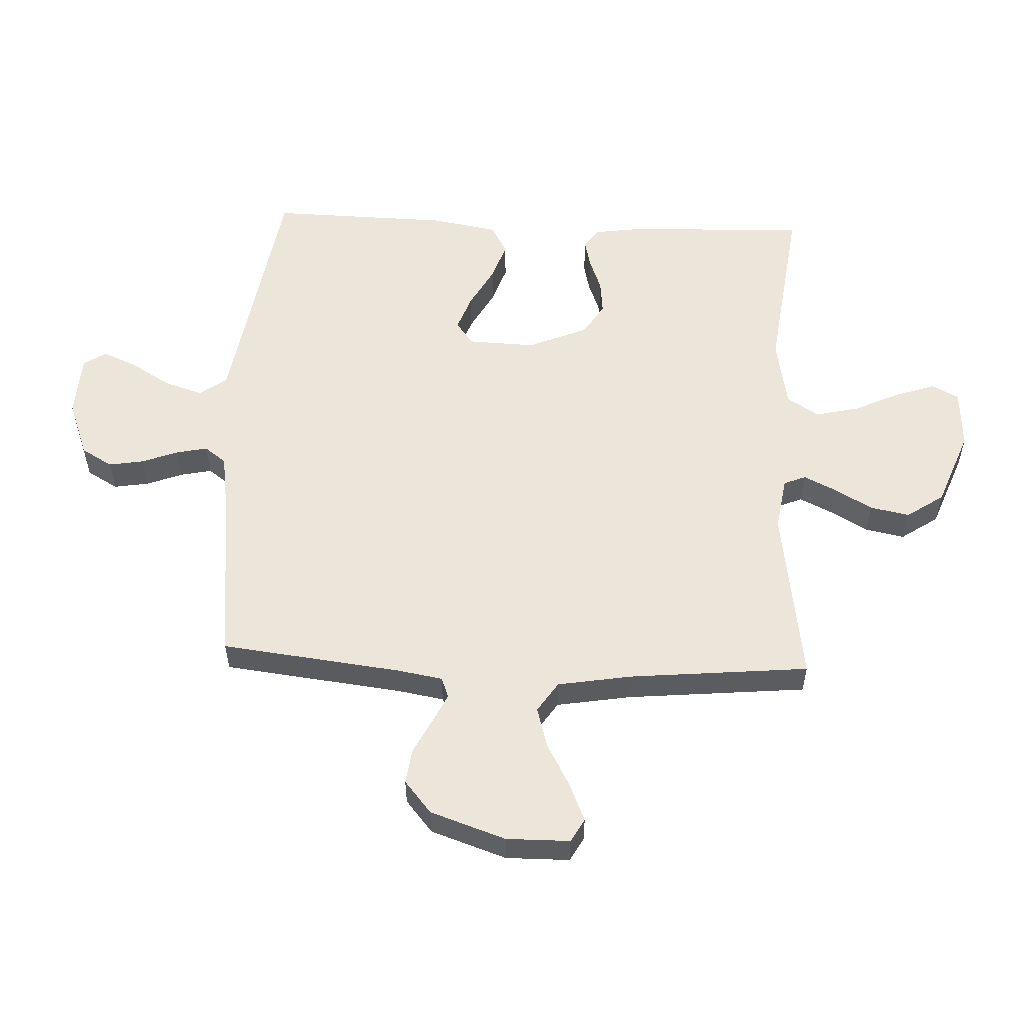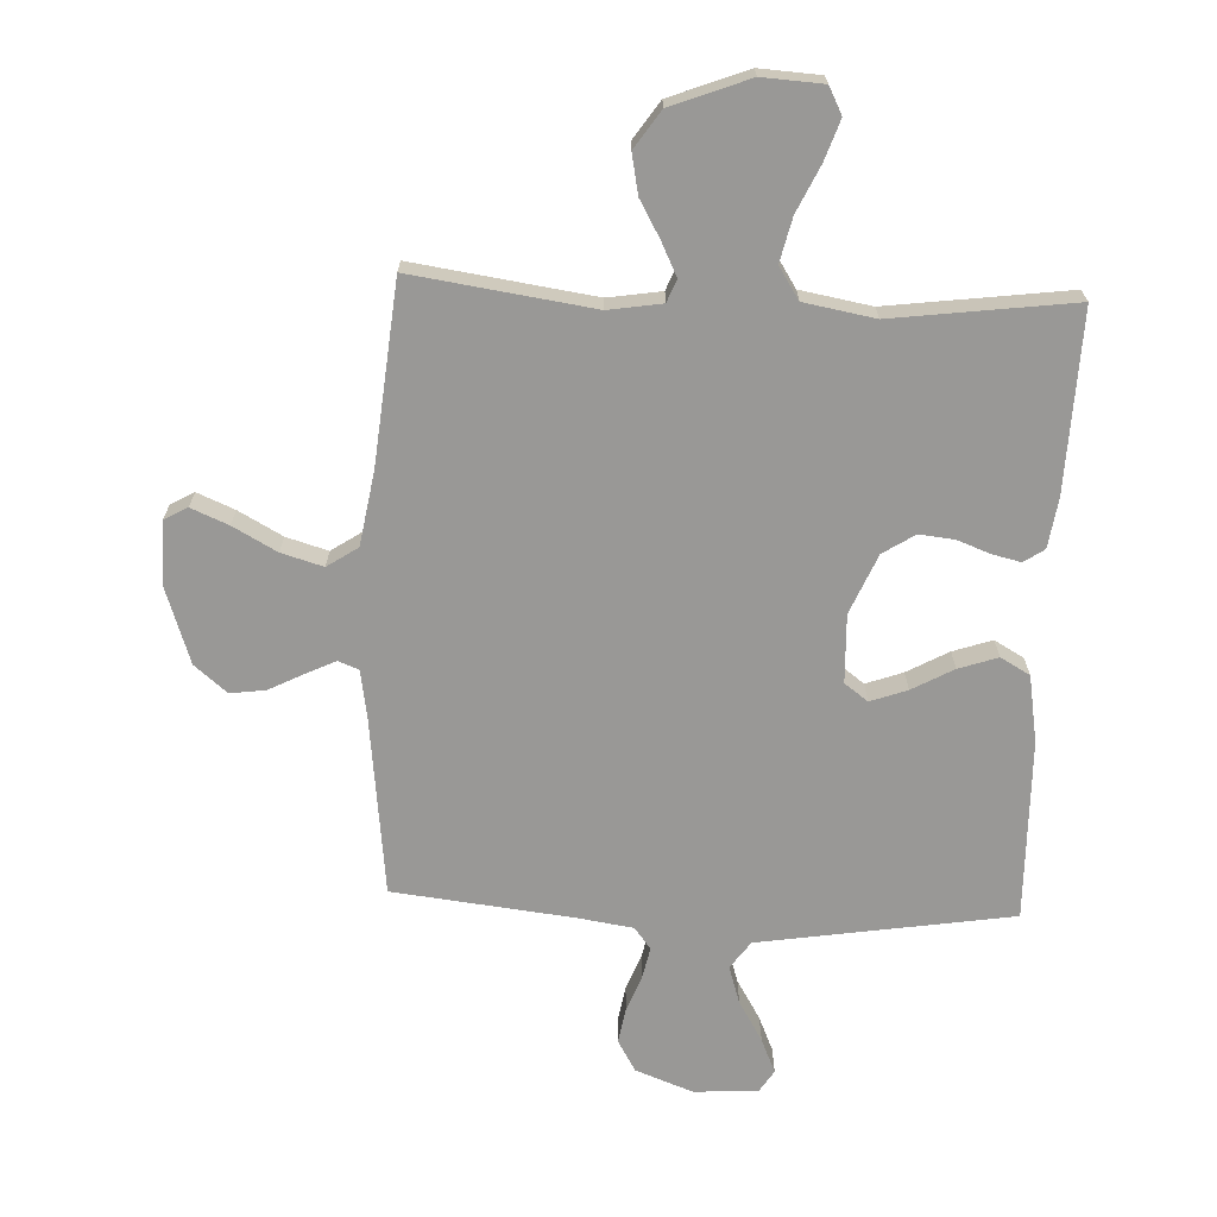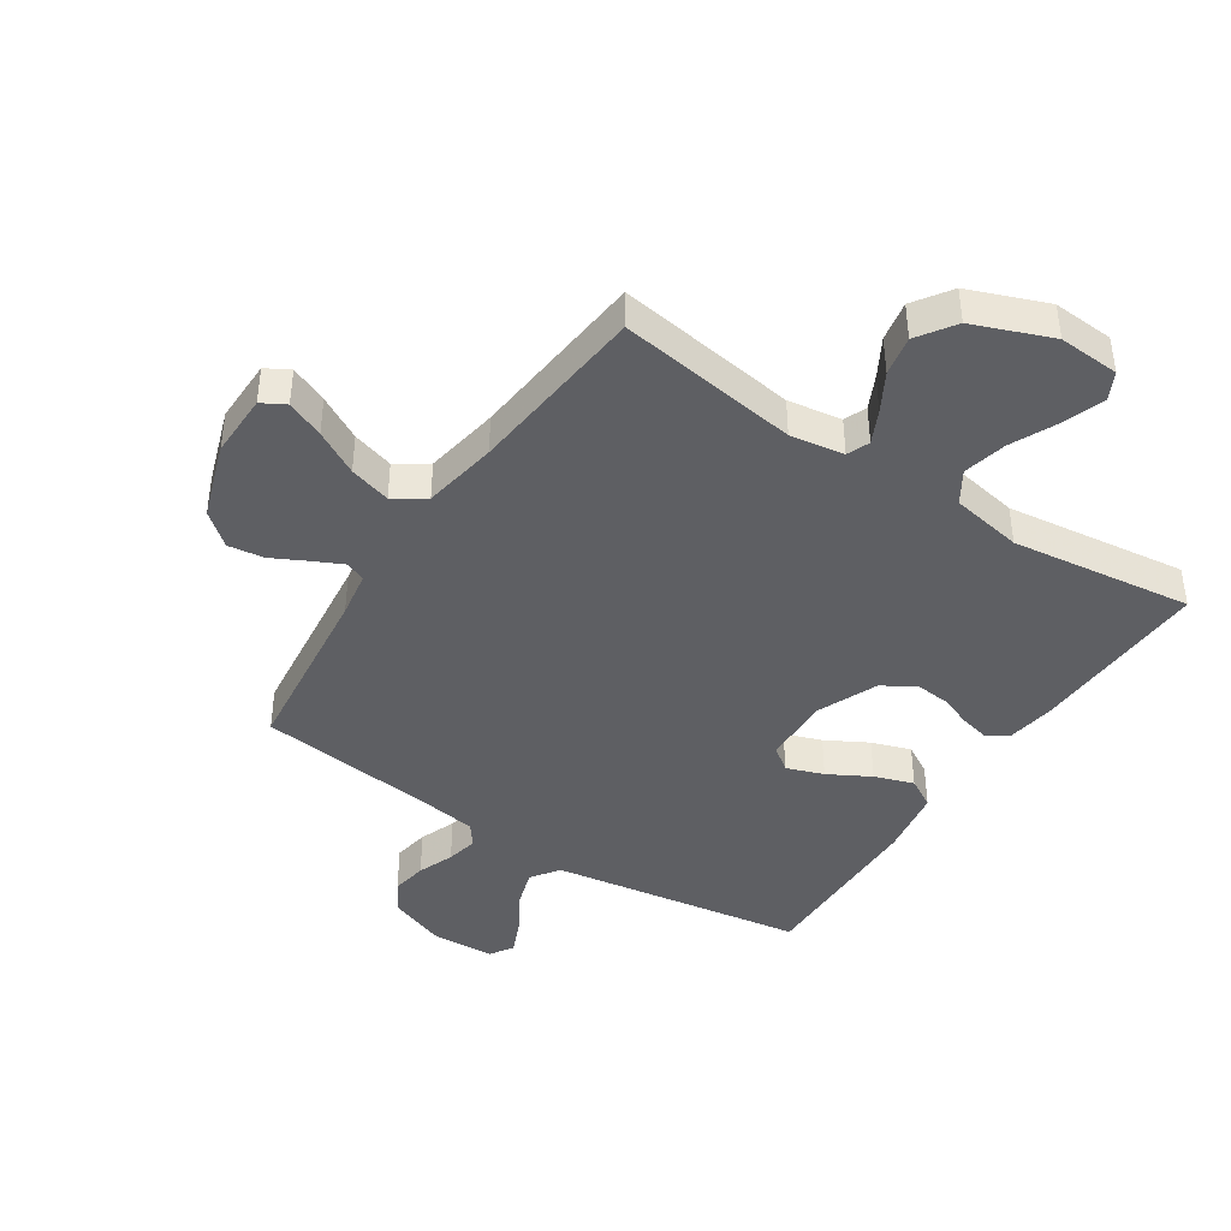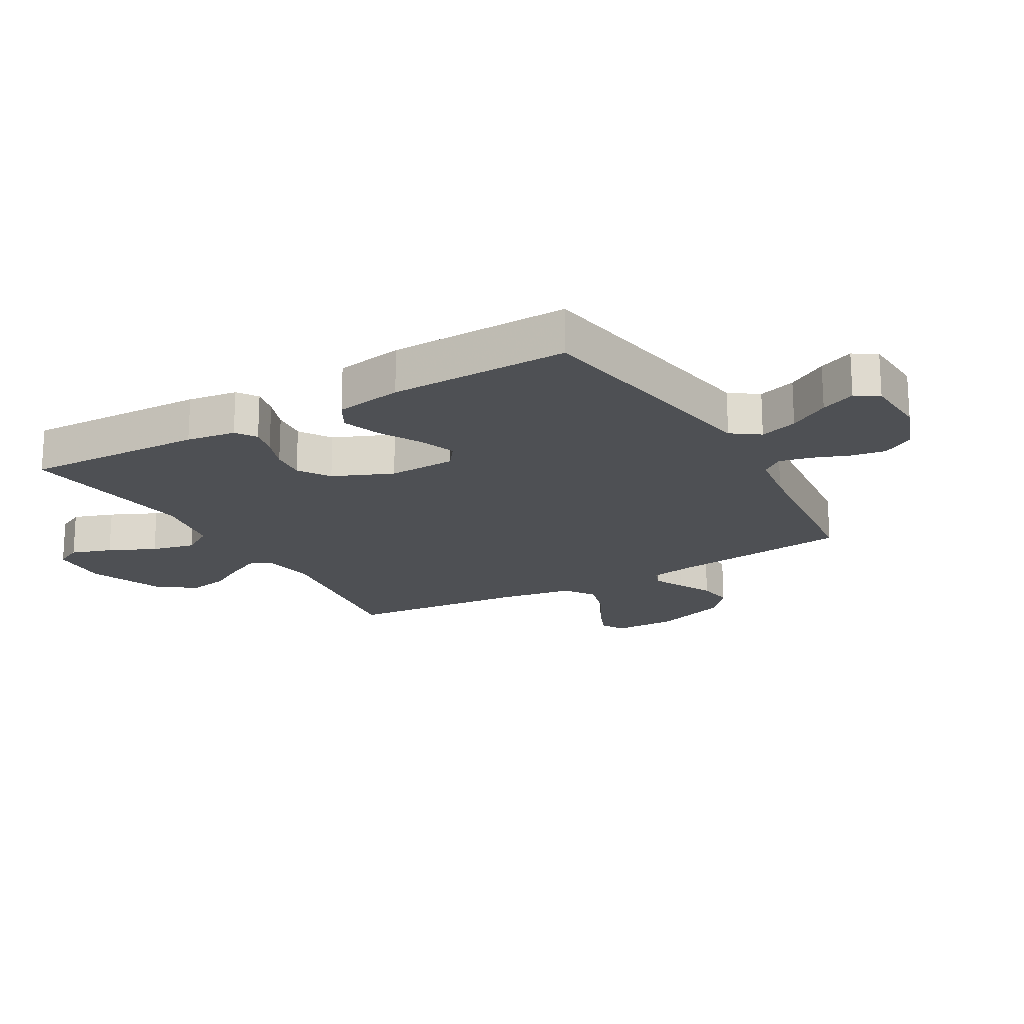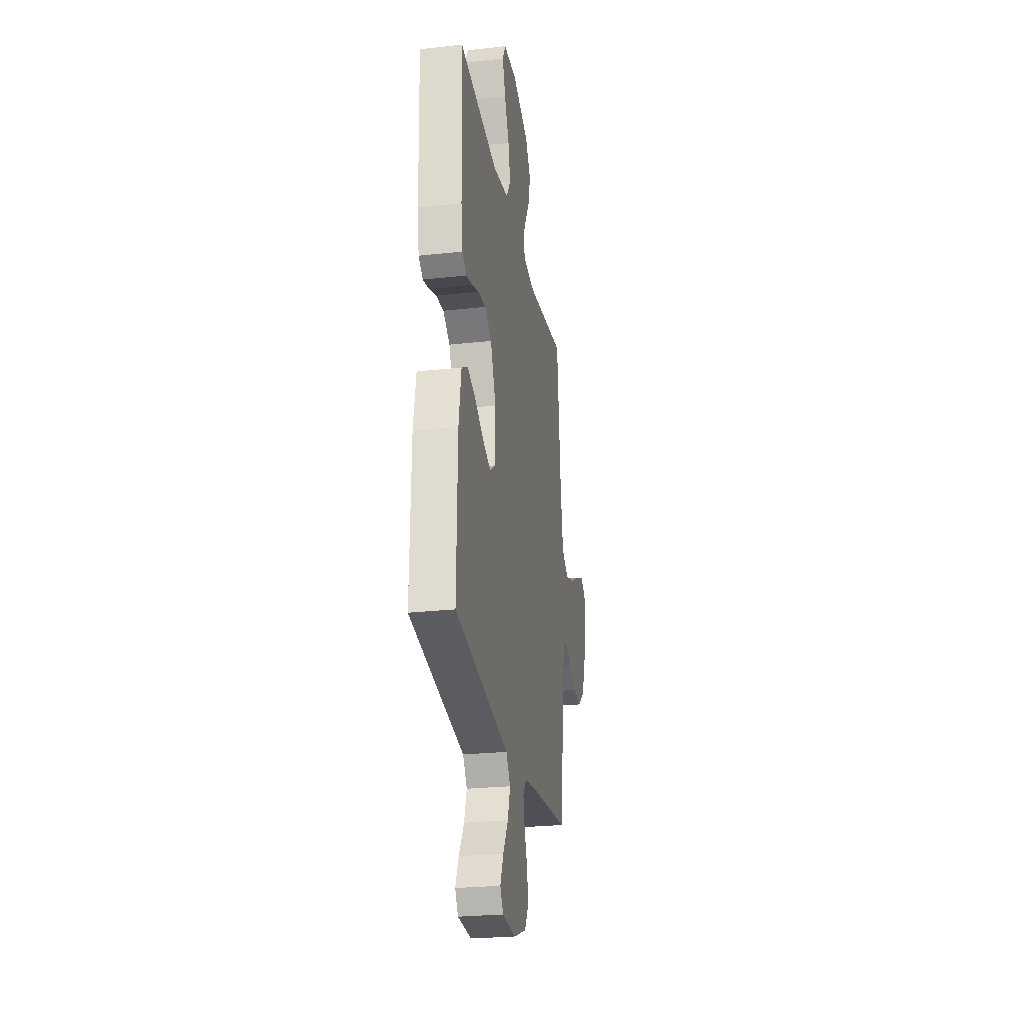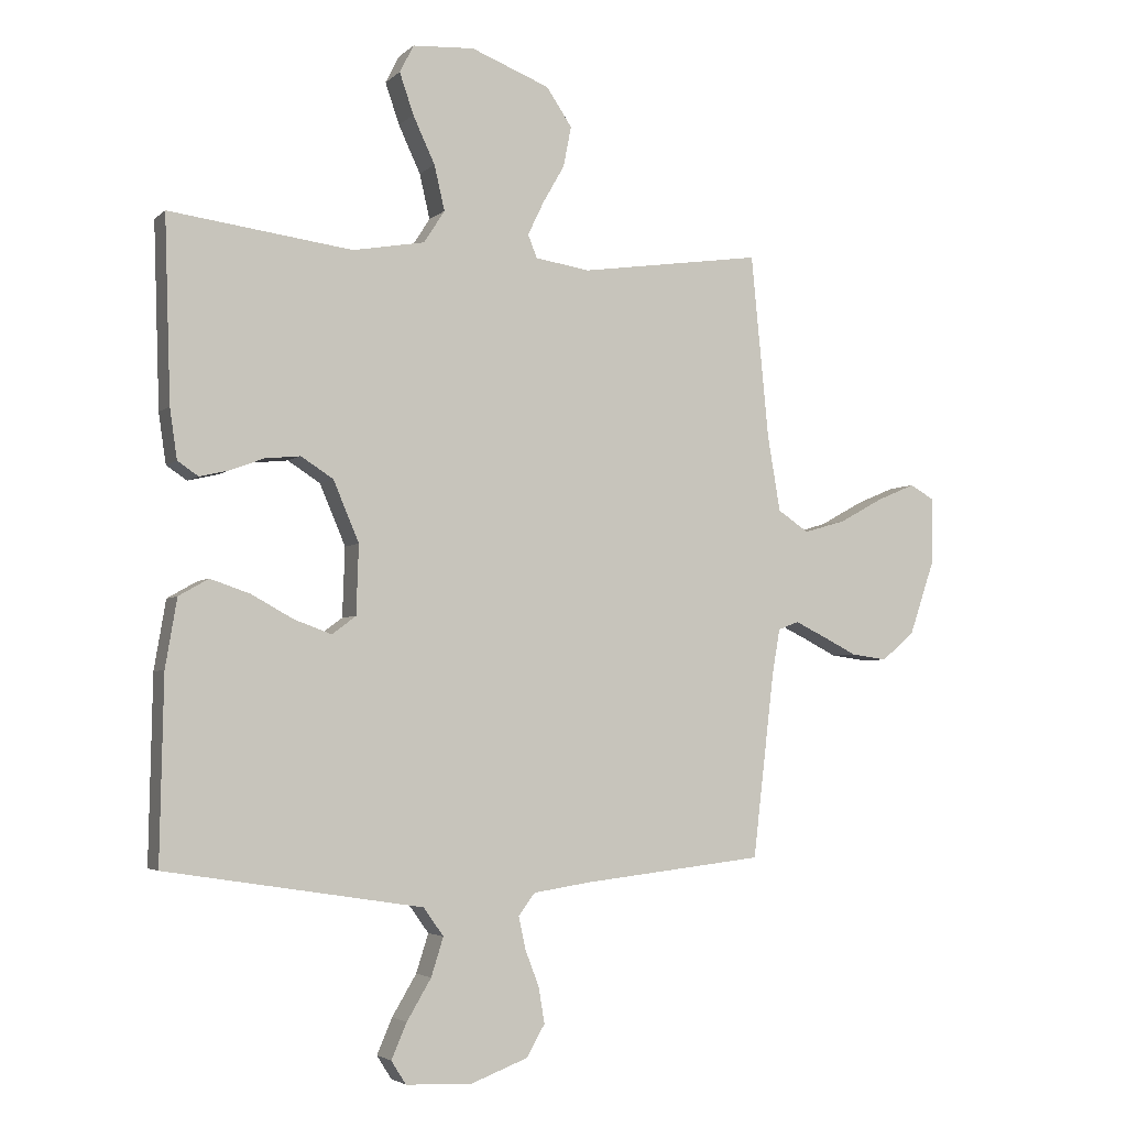
<metadata>
{"format":"obj","ext":"obj","renderer":"f3d","projection":"perspective","resolution":1024,"background":"white","views":[{"elev":55.3,"azim":-87.4,"up":"+Y"},{"elev":-68.6,"azim":-2.5,"up":"+Y"},{"elev":-41.9,"azim":-33.4,"up":"+Y"},{"elev":-18.9,"azim":120.1,"up":"+Y"},{"elev":-25.9,"azim":99.9,"up":"+Z"},{"elev":-3.7,"azim":157.2,"up":"+Z"}]}
</metadata>
<code>
v 0.5 0.07 -0.5
v 0.2 0.07 -0.547
v 0.079 0.07 -0.566
v 0.046 0.07 -0.612
v 0.066 0.07 -0.675
v 0.106 0.07 -0.742
v 0.131 0.07 -0.8
v 0.107 0.07 -0.838
v 0 0.07 -0.843
v -0.095 0.07 -0.807
v -0.125 0.07 -0.755
v -0.115 0.07 -0.696
v -0.092 0.07 -0.636
v -0.081 0.07 -0.584
v -0.108 0.07 -0.548
v -0.2 0.07 -0.534
v -0.5 0.07 -0.5
v -0.535 0.07 -0.2
v -0.548 0.07 -0.123
v -0.582 0.07 -0.11
v -0.632 0.07 -0.134
v -0.689 0.07 -0.163
v -0.748 0.07 -0.171
v -0.802 0.07 -0.126
v -0.845 0.07 0
v -0.844 0.07 0.106
v -0.805 0.07 0.128
v -0.743 0.07 0.102
v -0.67 0.07 0.062
v -0.601 0.07 0.042
v -0.55 0.07 0.076
v -0.529 0.07 0.2
v -0.5 0.07 0.5
v -0.2 0.07 0.457
v -0.111 0.07 0.471
v -0.096 0.07 0.508
v -0.122 0.07 0.562
v -0.158 0.07 0.625
v -0.171 0.07 0.691
v -0.129 0.07 0.753
v 0 0.07 0.803
v 0.101 0.07 0.797
v 0.124 0.07 0.752
v 0.101 0.07 0.685
v 0.065 0.07 0.608
v 0.048 0.07 0.535
v 0.082 0.07 0.482
v 0.2 0.07 0.461
v 0.5 0.07 0.5
v 0.49 0.07 0.2
v 0.478 0.07 0.118
v 0.444 0.07 0.095
v 0.397 0.07 0.106
v 0.341 0.07 0.127
v 0.283 0.07 0.133
v 0.23 0.07 0.099
v 0.188 0.07 0
v 0.192 0.07 -0.113
v 0.231 0.07 -0.142
v 0.292 0.07 -0.12
v 0.361 0.07 -0.082
v 0.426 0.07 -0.06
v 0.475 0.07 -0.088
v 0.494 0.07 -0.2
v 0.5 0 -0.5
v 0.2 0 -0.547
v 0.079 0 -0.566
v 0.046 0 -0.612
v 0.066 0 -0.675
v 0.106 0 -0.742
v 0.131 0 -0.8
v 0.107 0 -0.838
v 0 0 -0.843
v -0.095 0 -0.807
v -0.125 0 -0.755
v -0.115 0 -0.696
v -0.092 0 -0.636
v -0.081 0 -0.584
v -0.108 0 -0.548
v -0.2 0 -0.534
v -0.5 0 -0.5
v -0.535 0 -0.2
v -0.548 0 -0.123
v -0.582 0 -0.11
v -0.632 0 -0.134
v -0.689 0 -0.163
v -0.748 0 -0.171
v -0.802 0 -0.126
v -0.845 0 0
v -0.844 0 0.106
v -0.805 0 0.128
v -0.743 0 0.102
v -0.67 0 0.062
v -0.601 0 0.042
v -0.55 0 0.076
v -0.529 0 0.2
v -0.5 0 0.5
v -0.2 0 0.457
v -0.111 0 0.471
v -0.096 0 0.508
v -0.122 0 0.562
v -0.158 0 0.625
v -0.171 0 0.691
v -0.129 0 0.753
v 0 0 0.803
v 0.101 0 0.797
v 0.124 0 0.752
v 0.101 0 0.685
v 0.065 0 0.608
v 0.048 0 0.535
v 0.082 0 0.482
v 0.2 0 0.461
v 0.5 0 0.5
v 0.49 0 0.2
v 0.478 0 0.118
v 0.444 0 0.095
v 0.397 0 0.106
v 0.341 0 0.127
v 0.283 0 0.133
v 0.23 0 0.099
v 0.188 0 0
v 0.192 0 -0.113
v 0.231 0 -0.142
v 0.292 0 -0.12
v 0.361 0 -0.082
v 0.426 0 -0.06
v 0.475 0 -0.088
v 0.494 0 -0.2
f 64 1 2
f 63 64 2
f 62 63 2
f 61 62 2
f 60 61 2
f 59 60 2 3
f 58 59 3 4
f 57 58 4
f 52 53 54
f 51 52 54
f 50 51 54
f 49 50 54
f 48 49 54
f 47 48 54 55
f 46 47 55 56
f 43 44 45
f 42 43 45
f 41 42 45
f 40 41 45
f 39 40 45
f 38 39 45
f 37 38 45
f 36 37 45 46
f 46 56 57
f 36 46 57
f 35 36 57
f 32 33 34
f 35 57 4
f 34 35 4
f 32 34 4
f 31 32 4
f 27 28 29
f 26 27 29
f 25 26 29
f 24 25 29
f 23 24 29
f 22 23 29
f 21 22 29
f 20 21 29 30
f 16 17 18
f 15 16 18 19
f 11 12 13
f 10 11 13
f 9 10 13
f 8 9 13
f 7 8 13
f 6 7 13
f 5 6 13
f 5 13 14
f 4 5 14 15
f 19 20 30 31
f 4 15 19 31
f 66 65 128
f 66 128 127
f 66 127 126
f 66 126 125
f 66 125 124
f 67 66 124 123
f 68 67 123 122
f 68 122 121
f 118 117 116
f 118 116 115
f 118 115 114
f 118 114 113
f 118 113 112
f 119 118 112 111
f 120 119 111 110
f 109 108 107
f 109 107 106
f 109 106 105
f 109 105 104
f 109 104 103
f 109 103 102
f 109 102 101
f 110 109 101 100
f 121 120 110
f 121 110 100
f 121 100 99
f 98 97 96
f 68 121 99
f 68 99 98
f 68 98 96
f 68 96 95
f 93 92 91
f 93 91 90
f 93 90 89
f 93 89 88
f 93 88 87
f 93 87 86
f 93 86 85
f 94 93 85 84
f 82 81 80
f 83 82 80 79
f 77 76 75
f 77 75 74
f 77 74 73
f 77 73 72
f 77 72 71
f 77 71 70
f 77 70 69
f 78 77 69
f 79 78 69 68
f 95 94 84 83
f 95 83 79 68
f 1 65 66 2
f 2 66 67 3
f 3 67 68 4
f 4 68 69 5
f 5 69 70 6
f 6 70 71 7
f 7 71 72 8
f 8 72 73 9
f 9 73 74 10
f 10 74 75 11
f 11 75 76 12
f 12 76 77 13
f 13 77 78 14
f 14 78 79 15
f 15 79 80 16
f 16 80 81 17
f 17 81 82 18
f 18 82 83 19
f 19 83 84 20
f 20 84 85 21
f 21 85 86 22
f 22 86 87 23
f 23 87 88 24
f 24 88 89 25
f 25 89 90 26
f 26 90 91 27
f 27 91 92 28
f 28 92 93 29
f 29 93 94 30
f 30 94 95 31
f 31 95 96 32
f 32 96 97 33
f 33 97 98 34
f 34 98 99 35
f 35 99 100 36
f 36 100 101 37
f 37 101 102 38
f 38 102 103 39
f 39 103 104 40
f 40 104 105 41
f 41 105 106 42
f 42 106 107 43
f 43 107 108 44
f 44 108 109 45
f 45 109 110 46
f 46 110 111 47
f 47 111 112 48
f 48 112 113 49
f 49 113 114 50
f 50 114 115 51
f 51 115 116 52
f 52 116 117 53
f 53 117 118 54
f 54 118 119 55
f 55 119 120 56
f 56 120 121 57
f 57 121 122 58
f 58 122 123 59
f 59 123 124 60
f 60 124 125 61
f 61 125 126 62
f 62 126 127 63
f 63 127 128 64
f 64 128 65 1

</code>
